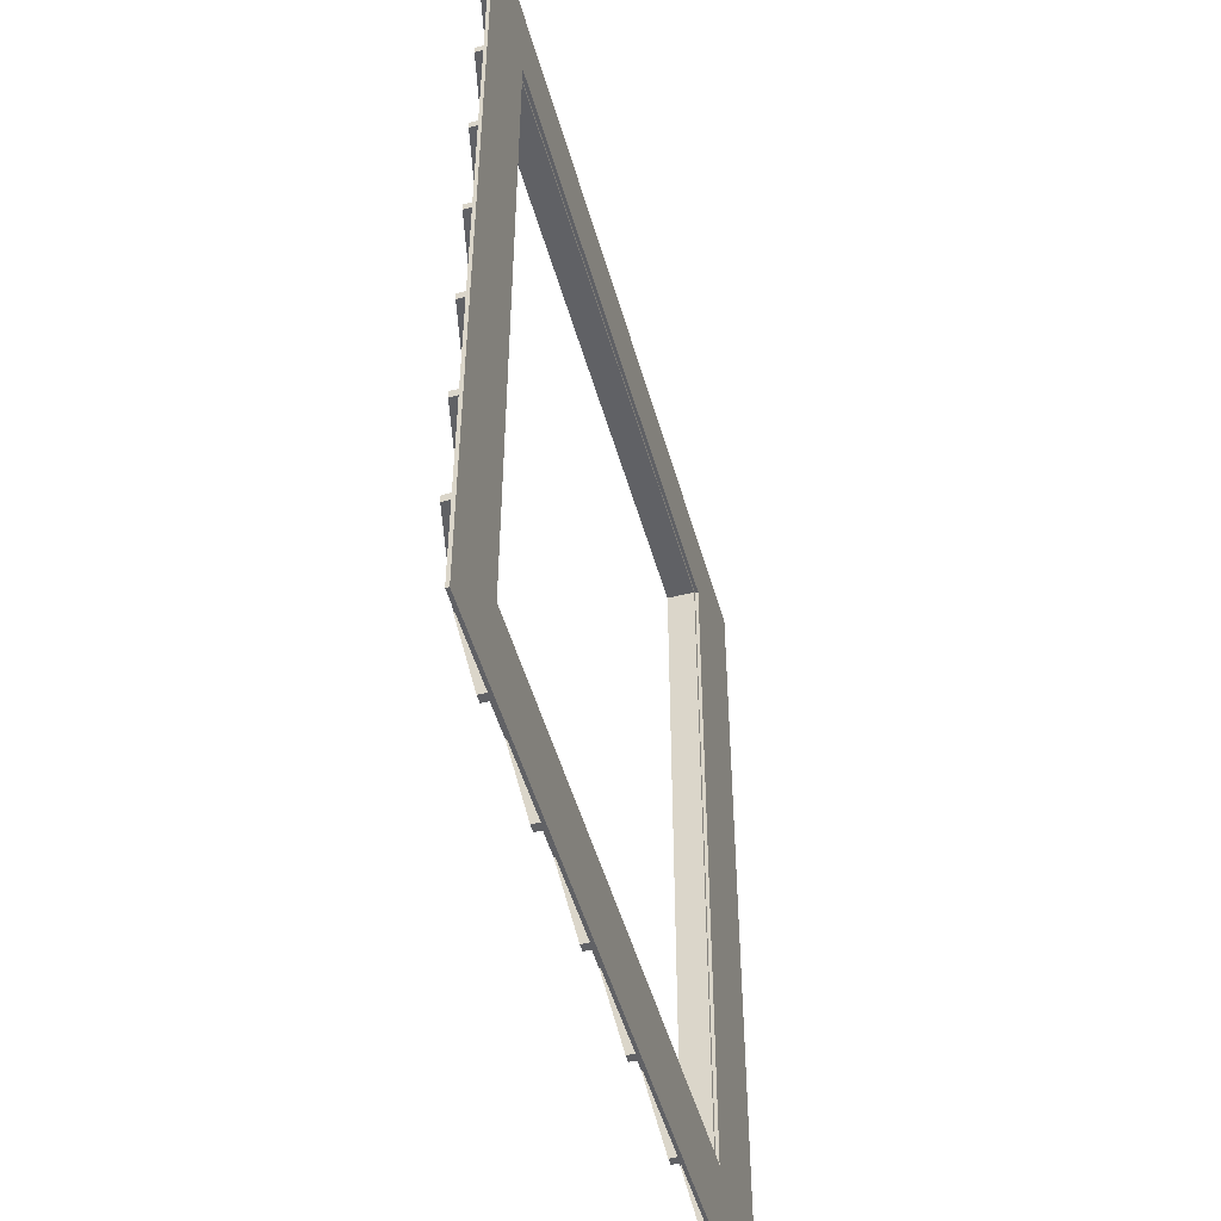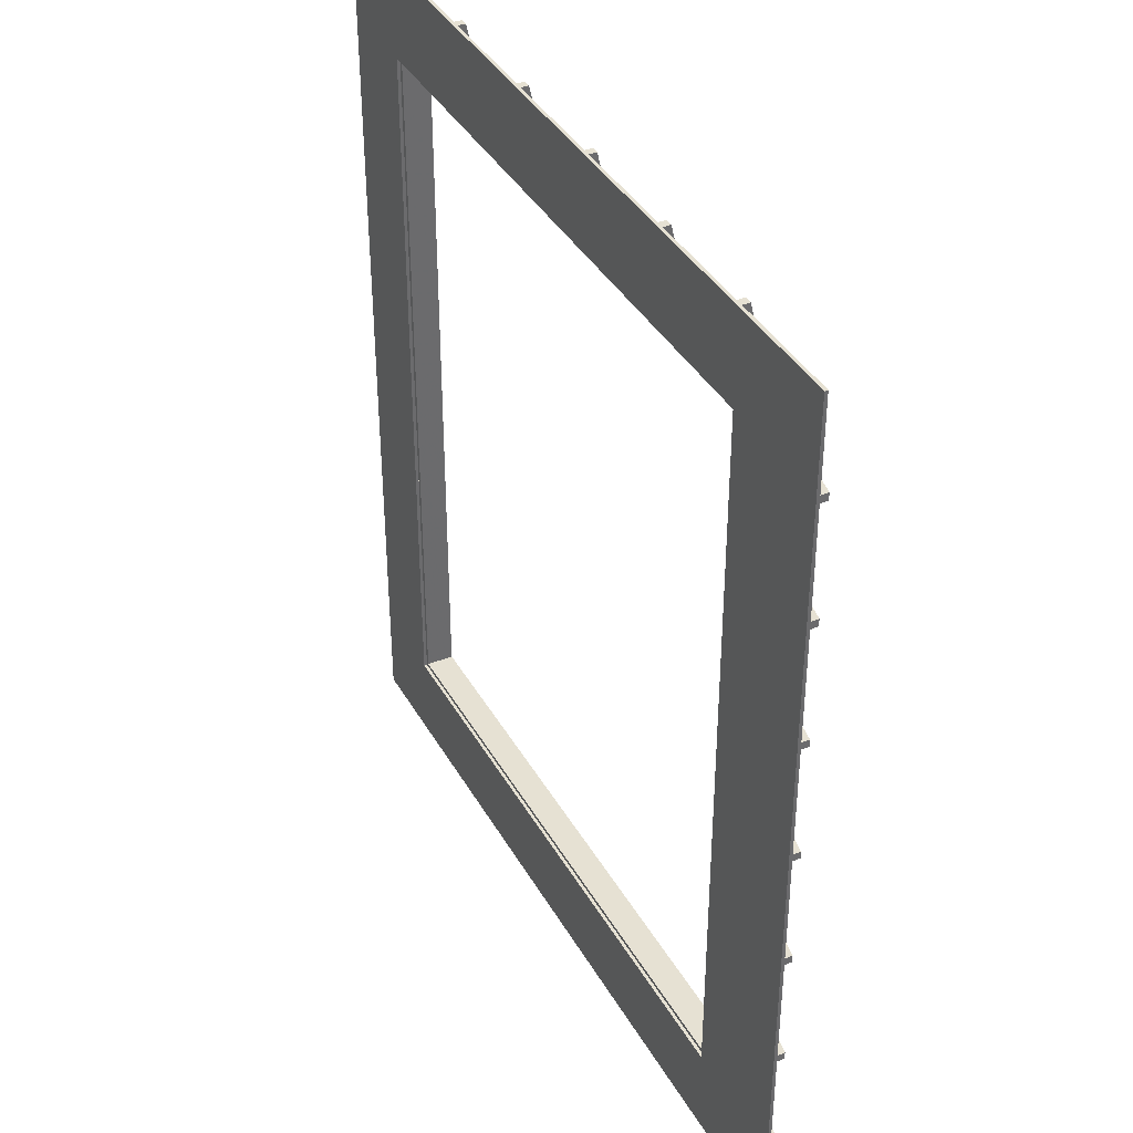
<metadata>
{"format":"obj","ext":"obj","renderer":"f3d","projection":"perspective","resolution":1024,"background":"white","views":[{"elev":-50.2,"azim":98.6,"up":"+Z"},{"elev":38.9,"azim":-123.9,"up":"+Z"}]}
</metadata>
<code>
g Mesh1 Difference eave_rafter eaves Model
v 42.97 94.32 90
v 44.46 94.13 90
v 43.15 95.81 90
v 43.97 90.16 72
v 42.48 90.35 72
v 42.48 90.35 71.25
v 43.15 95.81 71.25
v 44.64 95.62 71.25
v 44.64 95.62 90
v 43.97 90.16 71.25
f 1 2 3
f 2 1 4
f 5 4 1
f 5 6 4
f 5 3 6
f 1 3 5
f 7 6 3
f 7 8 6
f 8 7 9
f 3 9 7
f 9 3 2
f 2 4 9
f 9 4 8
f 10 8 4
f 10 6 8
f 10 4 6
g Mesh2 Difference1 eave_rafter eaves Model
v -4.672 100.2 90
v -3.183 99.98 90
v -4.489 101.7 90
v -3.67 96.01 72
v -5.159 96.2 72
v -5.159 96.2 71.25
v -4.489 101.7 71.25
v -3.67 96.01 71.25
v -3 101.5 71.25
v -3 101.5 90
f 11 12 13
f 12 11 14
f 15 14 11
f 15 16 14
f 15 13 16
f 11 13 15
f 17 16 13
f 16 17 18
f 19 18 17
f 18 19 14
f 20 14 19
f 12 14 20
f 20 13 12
f 13 20 17
f 19 17 20
f 18 14 16
g Mesh3 Difference2 eave_rafter eaves Model
v 19.33 98.73 -90
v 20.64 97.06 -90
v 19.15 97.24 -90
v 20.82 98.55 -90
v 19.33 98.73 -71.25
v 20.82 98.55 -71.25
v 18.66 93.27 -71.25
v 20.15 93.09 -71.25
v 20.15 93.09 -72
v 18.66 93.27 -72
f 21 22 23
f 22 21 24
f 25 24 21
f 24 25 26
f 27 26 25
f 26 27 28
f 27 29 28
f 29 27 30
f 27 21 30
f 21 27 25
f 30 21 23
f 23 29 30
f 29 23 22
f 24 29 22
f 26 29 24
f 29 26 28
g Mesh4 Difference3 eave_rafter eaves Model
v -4.489 101.7 -90
v -3.183 99.98 -90
v -4.672 100.2 -90
v -3 101.5 -90
v -4.489 101.7 -71.25
v -3 101.5 -71.25
v -3.67 96.01 -71.25
v -5.159 96.2 -71.25
v -5.159 96.2 -72
v -3.67 96.01 -72
f 31 32 33
f 32 31 34
f 35 34 31
f 34 35 36
f 35 37 36
f 37 35 38
f 31 38 35
f 38 31 39
f 39 31 33
f 33 40 39
f 40 33 32
f 34 40 32
f 36 40 34
f 40 36 37
f 38 40 37
f 40 38 39
g Mesh5 Difference4 eave_rafter eaves Model
v -28.49 103.1 90
v -27 102.9 90
v -28.31 104.6 90
v -27.49 98.94 72
v -28.98 99.12 72
v -28.98 99.12 71.25
v -28.31 104.6 71.25
v -27.49 98.94 71.25
v -26.82 104.4 71.25
v -26.82 104.4 90
f 41 42 43
f 42 41 44
f 45 44 41
f 45 46 44
f 45 43 46
f 41 43 45
f 47 46 43
f 46 47 48
f 49 48 47
f 48 49 44
f 50 44 49
f 42 44 50
f 50 43 42
f 43 50 47
f 49 47 50
f 48 44 46
g Mesh6 Difference5 eave_rafter eaves Model
v 43.15 95.81 -90
v 44.46 94.13 -90
v 42.97 94.32 -90
v 44.64 95.62 -90
v 43.15 95.81 -71.25
v 44.64 95.62 -71.25
v 42.48 90.35 -71.25
v 43.97 90.16 -71.25
v 43.97 90.16 -72
v 42.48 90.35 -72
f 51 52 53
f 52 51 54
f 55 54 51
f 54 55 56
f 57 56 55
f 56 57 58
f 57 59 58
f 59 57 60
f 57 51 60
f 51 57 55
f 60 51 53
f 53 59 60
f 59 53 52
f 54 59 52
f 56 59 54
f 59 56 58
g Mesh7 Difference6 eave_rafter eaves Model
v -28.31 104.6 -90
v -27 102.9 -90
v -28.49 103.1 -90
v -26.82 104.4 -90
v -28.31 104.6 -71.25
v -26.82 104.4 -71.25
v -28.98 99.12 -71.25
v -27.49 98.94 -71.25
v -27.49 98.94 -72
v -28.98 99.12 -72
f 61 62 63
f 62 61 64
f 65 64 61
f 64 65 66
f 67 66 65
f 66 67 68
f 67 69 68
f 69 67 70
f 67 61 70
f 61 67 65
f 70 61 63
f 63 69 70
f 69 63 62
f 64 69 62
f 66 69 64
f 69 66 68
g Mesh8 Difference7 eave_rafter eaves Model
v 19.15 97.24 90
v 20.64 97.06 90
v 19.33 98.73 90
v 20.15 93.09 72
v 18.66 93.27 72
v 18.66 93.27 71.25
v 19.33 98.73 71.25
v 20.82 98.55 71.25
v 20.82 98.55 90
v 20.15 93.09 71.25
f 71 72 73
f 72 71 74
f 75 74 71
f 75 76 74
f 75 73 76
f 71 73 75
f 77 76 73
f 77 78 76
f 78 77 79
f 73 79 77
f 79 73 72
f 72 74 79
f 79 74 78
f 80 78 74
f 80 76 78
f 80 74 76
g Mesh9 C1 eave_rafter eaves Model
v -26.82 104.4 -71.25
v -27.49 98.94 -72
v -27.49 98.94 -71.25
v -26.82 104.4 -72
v -4.489 101.7 -72
v -4.489 101.7 -71.25
v -5.159 96.2 -71.25
v -5.159 96.2 -72
f 81 82 83
f 82 81 84
f 81 85 84
f 85 81 86
f 81 87 86
f 87 81 83
f 82 87 83
f 87 82 88
f 84 88 82
f 88 84 85
f 86 88 85
f 88 86 87
g Mesh10 C2 eave_rafter eaves Model
v -26.82 104.4 72
v -27.49 98.94 71.25
v -27.49 98.94 72
v -26.82 104.4 71.25
v -4.489 101.7 71.25
v -4.489 101.7 72
v -5.159 96.2 72
v -5.159 96.2 71.25
f 89 90 91
f 90 89 92
f 89 93 92
f 93 89 94
f 89 95 94
f 95 89 91
f 90 95 91
f 95 90 96
f 92 96 90
f 96 92 93
f 94 96 93
f 96 94 95
g Mesh11 C3 eave_rafter eaves Model
v 68.46 92.7 -24.75
v 67.05 87.33 -24.75
v 67.79 87.24 -24.75
v 67.72 92.79 -24.75
v 67.72 92.79 -47.25
v 68.46 92.7 -47.25
v 67.79 87.24 -47.25
v 67.05 87.33 -47.25
f 97 98 99
f 98 97 100
f 97 101 100
f 101 97 102
f 97 103 102
f 103 97 99
f 98 103 99
f 103 98 104
f 100 104 98
f 104 100 101
f 102 104 101
f 104 102 103
g Mesh12 C4 eave_rafter eaves Model
v 68.46 92.7 -0.75
v 67.05 87.33 -0.75
v 67.79 87.24 -0.75
v 67.72 92.79 -0.75
v 67.72 92.79 -23.25
v 68.46 92.7 -23.25
v 67.79 87.24 -23.25
v 67.05 87.33 -23.25
f 105 106 107
f 106 105 108
f 105 109 108
f 109 105 110
f 105 111 110
f 111 105 107
f 106 111 107
f 111 106 112
f 108 112 106
f 112 108 109
f 110 112 109
f 112 110 111
g Mesh13 C5 eave_rafter eaves Model
v 68.46 92.7 23.25
v 67.05 87.33 23.25
v 67.79 87.24 23.25
v 67.72 92.79 23.25
v 67.72 92.79 0.75
v 68.46 92.7 0.75
v 67.79 87.24 0.75
v 67.05 87.33 0.75
f 113 114 115
f 114 113 116
f 113 117 116
f 117 113 118
f 113 119 118
f 119 113 115
f 114 119 115
f 119 114 120
f 116 120 114
f 120 116 117
f 118 120 117
f 120 118 119
g Mesh14 C6 eave_rafter eaves Model
v 44.64 95.62 72
v 43.97 90.16 71.25
v 43.97 90.16 72
v 44.64 95.62 71.25
v 66.97 92.88 71.25
v 66.97 92.88 72
v 66.3 87.42 72
v 66.3 87.42 71.25
f 121 122 123
f 122 121 124
f 121 125 124
f 125 121 126
f 121 127 126
f 127 121 123
f 122 127 123
f 127 122 128
f 124 128 122
f 128 124 125
f 126 128 125
f 128 126 127
g Mesh15 C7 eave_rafter eaves Model
v -51.01 107.4 -0.75
v -52.43 102 -0.75
v -51.68 101.9 -0.75
v -51.76 107.5 -0.75
v -51.76 107.5 -23.25
v -51.01 107.4 -23.25
v -51.68 101.9 -23.25
v -52.43 102 -23.25
f 129 130 131
f 130 129 132
f 129 133 132
f 133 129 134
f 129 135 134
f 135 129 131
f 130 135 131
f 135 130 136
f 132 136 130
f 136 132 133
f 134 136 133
f 136 134 135
g Mesh16 C8 eave_rafter eaves Model
v -51.01 107.4 23.25
v -52.43 102 23.25
v -51.68 101.9 23.25
v -51.76 107.5 23.25
v -51.76 107.5 0.75
v -51.01 107.4 0.75
v -51.68 101.9 0.75
v -52.43 102 0.75
f 137 138 139
f 138 137 140
f 137 141 140
f 141 137 142
f 137 143 142
f 143 137 139
f 138 143 139
f 143 138 144
f 140 144 138
f 144 140 141
f 142 144 141
f 144 142 143
g Mesh17 F1 eave_rafter eaves Model
v 86.33 90.5 72
v 68.46 92.7 70.5
v 68.46 92.7 72
v 86.33 90.5 70.5
v 86.15 89.02 70.5
v 86.15 89.02 72
v 67.79 87.24 72
v 67.79 87.24 70.5
f 145 146 147
f 146 145 148
f 145 149 148
f 149 145 150
f 147 150 145
f 150 147 151
f 146 151 147
f 151 146 152
f 146 149 152
f 149 146 148
f 149 151 152
f 151 149 150
g Mesh18 B1 eave_rafter eaves Model
v -51.76 107.5 -90
v -50.45 105.8 -90
v -51.94 106 -90
v -50.27 107.3 -90
v -51.01 107.4 -71.25
v -51.01 107.4 -48.75
v -51.76 107.5 -48.75
v -52.43 102 -48.75
v -52.43 102 -72
v -50.94 101.8 -72
v -50.27 107.3 -71.25
v -50.94 101.8 -71.25
v -51.68 101.9 -71.25
v -51.68 101.9 -48.75
f 153 154 155
f 154 153 156
f 153 157 156
f 153 158 157
f 158 153 159
f 153 160 159
f 160 153 161
f 161 153 155
f 155 162 161
f 162 155 154
f 156 162 154
f 163 162 156
f 162 163 164
f 163 165 164
f 165 163 157
f 156 157 163
f 158 165 157
f 165 158 166
f 158 160 166
f 160 158 159
f 160 165 166
f 161 165 160
f 165 161 162
f 165 162 164
g Mesh19 B2 eave_rafter eaves Model
v -51.94 106 90
v -50.45 105.8 90
v -51.76 107.5 90
v -50.94 101.8 72
v -52.43 102 72
v -51.68 101.9 71.25
v -52.43 102 48.75
v -51.68 101.9 48.75
v -51.01 107.4 48.75
v -51.76 107.5 48.75
v -51.01 107.4 71.25
v -50.27 107.3 71.25
v -50.27 107.3 90
v -50.94 101.8 71.25
f 167 168 169
f 168 167 170
f 171 170 167
f 170 171 172
f 173 172 171
f 174 172 173
f 174 175 172
f 174 173 175
f 176 175 173
f 176 169 175
f 176 173 169
f 171 169 173
f 167 169 171
f 177 175 169
f 177 172 175
f 177 178 172
f 178 177 179
f 179 177 169
f 179 169 168
f 168 170 179
f 179 170 178
f 180 178 170
f 180 172 178
f 180 170 172
g Mesh20 B3 eave_rafter eaves Model
v 68.46 92.7 90
v 66.79 91.39 90
v 68.28 91.21 90
v 66.97 92.88 90
v 67.72 92.79 71.25
v 67.72 92.79 48.75
v 68.46 92.7 48.75
v 67.79 87.24 48.75
v 67.79 87.24 72
v 66.3 87.42 72
v 66.97 92.88 71.25
v 66.3 87.42 71.25
v 67.05 87.33 71.25
v 67.05 87.33 48.75
f 181 182 183
f 182 181 184
f 181 185 184
f 181 186 185
f 186 181 187
f 181 188 187
f 188 181 189
f 189 181 183
f 183 190 189
f 190 183 182
f 184 190 182
f 191 190 184
f 190 191 192
f 191 193 192
f 193 191 185
f 184 185 191
f 186 193 185
f 193 186 194
f 186 188 194
f 188 186 187
f 188 193 194
f 189 193 188
f 193 189 190
f 193 190 192
g Mesh21 C9 eave_rafter eaves Model
v 68.46 92.7 47.25
v 67.05 87.33 47.25
v 67.79 87.24 47.25
v 67.72 92.79 47.25
v 67.72 92.79 24.75
v 68.46 92.7 24.75
v 67.79 87.24 24.75
v 67.05 87.33 24.75
f 195 196 197
f 196 195 198
f 195 199 198
f 199 195 200
f 195 201 200
f 201 195 197
f 196 201 197
f 201 196 202
f 198 202 196
f 202 198 199
f 200 202 199
f 202 200 201
g Mesh22 C10 eave_rafter eaves Model
v -51.01 107.4 47.25
v -52.43 102 47.25
v -51.68 101.9 47.25
v -51.76 107.5 47.25
v -51.76 107.5 24.75
v -51.01 107.4 24.75
v -51.68 101.9 24.75
v -52.43 102 24.75
f 203 204 205
f 204 203 206
f 203 207 206
f 207 203 208
f 203 209 208
f 209 203 205
f 204 209 205
f 209 204 210
f 206 210 204
f 210 206 207
f 208 210 207
f 210 208 209
g Mesh23 D1 eave_rafter eaves Model
v -28.98 99.12 -72
v -50.94 101.8 -71.25
v -50.94 101.8 -72
v -28.98 99.12 -71.25
v -28.31 104.6 -71.25
v -28.31 104.6 -72
v -50.27 107.3 -72
v -50.27 107.3 -71.25
f 211 212 213
f 212 211 214
f 211 215 214
f 215 211 216
f 211 217 216
f 217 211 213
f 213 218 217
f 218 213 212
f 212 215 218
f 215 212 214
f 215 217 218
f 217 215 216
g Mesh24 C11 eave_rafter eaves Model
v -3 101.5 72
v -3.67 96.01 71.25
v -3.67 96.01 72
v -3 101.5 71.25
v 19.33 98.73 71.25
v 19.33 98.73 72
v 18.66 93.27 72
v 18.66 93.27 71.25
f 219 220 221
f 220 219 222
f 219 223 222
f 223 219 224
f 219 225 224
f 225 219 221
f 220 225 221
f 225 220 226
f 222 226 220
f 226 222 223
f 224 226 223
f 226 224 225
g Mesh25 F2 eave_rafter eaves Model
v 86.33 90.5 -70.5
v 68.46 92.7 -72
v 68.46 92.7 -70.5
v 86.33 90.5 -72
v 86.15 89.02 -72
v 86.15 89.02 -70.5
v 67.79 87.24 -70.5
v 67.79 87.24 -72
f 227 228 229
f 228 227 230
f 227 231 230
f 231 227 232
f 229 232 227
f 232 229 233
f 228 233 229
f 233 228 234
f 228 231 234
f 231 228 230
f 231 233 234
f 233 231 232
g Mesh26 E1 eave_rafter eaves Model
v -52.43 102 70.5
v -51.76 107.5 72
v -52.43 102 72
v -51.76 107.5 70.5
v -75.39 108.8 70.5
v -75.21 110.3 70.5
v -75.39 108.8 72
v -75.21 110.3 72
f 235 236 237
f 236 235 238
f 239 238 235
f 238 239 240
f 241 240 239
f 240 241 242
f 241 236 242
f 236 241 237
f 241 235 237
f 235 241 239
f 236 240 242
f 240 236 238
g Mesh27 C12 eave_rafter eaves Model
v 44.64 95.62 -71.25
v 43.97 90.16 -72
v 43.97 90.16 -71.25
v 44.64 95.62 -72
v 66.97 92.88 -72
v 66.97 92.88 -71.25
v 66.3 87.42 -71.25
v 66.3 87.42 -72
f 243 244 245
f 244 243 246
f 243 247 246
f 247 243 248
f 243 249 248
f 249 243 245
f 244 249 245
f 249 244 250
f 246 250 244
f 250 246 247
f 248 250 247
f 250 248 249
g Mesh28 C13 eave_rafter eaves Model
v -3 101.5 -71.25
v -3.67 96.01 -72
v -3.67 96.01 -71.25
v -3 101.5 -72
v 19.33 98.73 -72
v 19.33 98.73 -71.25
v 18.66 93.27 -71.25
v 18.66 93.27 -72
f 251 252 253
f 252 251 254
f 251 255 254
f 255 251 256
f 251 257 256
f 257 251 253
f 252 257 253
f 257 252 258
f 254 258 252
f 258 254 255
f 256 258 255
f 258 256 257
g Mesh29 C14 eave_rafter eaves Model
v -51.01 107.4 -24.75
v -52.43 102 -24.75
v -51.68 101.9 -24.75
v -51.76 107.5 -24.75
v -51.76 107.5 -47.25
v -51.01 107.4 -47.25
v -51.68 101.9 -47.25
v -52.43 102 -47.25
f 259 260 261
f 260 259 262
f 259 263 262
f 263 259 264
f 259 265 264
f 265 259 261
f 260 265 261
f 265 260 266
f 262 266 260
f 266 262 263
f 264 266 263
f 266 264 265
g Mesh30 C15 eave_rafter eaves Model
v 20.82 98.55 -71.25
v 20.15 93.09 -72
v 20.15 93.09 -71.25
v 20.82 98.55 -72
v 43.15 95.81 -72
v 43.15 95.81 -71.25
v 42.48 90.35 -71.25
v 42.48 90.35 -72
f 267 268 269
f 268 267 270
f 267 271 270
f 271 267 272
f 267 273 272
f 273 267 269
f 268 273 269
f 273 268 274
f 270 274 268
f 274 270 271
f 272 274 271
f 274 272 273
g Mesh31 C16 eave_rafter eaves Model
v 20.82 98.55 72
v 20.15 93.09 71.25
v 20.15 93.09 72
v 20.82 98.55 71.25
v 43.15 95.81 71.25
v 43.15 95.81 72
v 42.48 90.35 72
v 42.48 90.35 71.25
f 275 276 277
f 276 275 278
f 275 279 278
f 279 275 280
f 275 281 280
f 281 275 277
f 276 281 277
f 281 276 282
f 278 282 276
f 282 278 279
f 280 282 279
f 282 280 281
g Mesh32 E2 eave_rafter eaves Model
v -52.43 102 -72
v -51.76 107.5 -70.5
v -52.43 102 -70.5
v -51.76 107.5 -72
v -75.39 108.8 -72
v -75.21 110.3 -72
v -75.39 108.8 -70.5
v -75.21 110.3 -70.5
f 283 284 285
f 284 283 286
f 287 286 283
f 286 287 288
f 289 288 287
f 288 289 290
f 289 284 290
f 284 289 285
f 289 283 285
f 283 289 287
f 284 288 290
f 288 284 286
g Mesh33 D2 eave_rafter eaves Model
v -28.98 99.12 71.25
v -50.94 101.8 72
v -50.94 101.8 71.25
v -28.98 99.12 72
v -28.31 104.6 72
v -28.31 104.6 71.25
v -50.27 107.3 71.25
v -50.27 107.3 72
f 291 292 293
f 292 291 294
f 291 295 294
f 295 291 296
f 291 297 296
f 297 291 293
f 293 298 297
f 298 293 292
f 292 295 298
f 295 292 294
f 295 297 298
f 297 295 296
g Mesh34 B4 eave_rafter eaves Model
v 68.28 91.21 -90
v 66.79 91.39 -90
v 68.46 92.7 -90
v 66.3 87.42 -72
v 67.79 87.24 -72
v 67.05 87.33 -71.25
v 67.79 87.24 -48.75
v 67.05 87.33 -48.75
v 67.72 92.79 -48.75
v 68.46 92.7 -48.75
v 67.72 92.79 -71.25
v 66.97 92.88 -71.25
v 66.97 92.88 -90
v 66.3 87.42 -71.25
f 299 300 301
f 300 299 302
f 303 302 299
f 302 303 304
f 305 304 303
f 306 304 305
f 306 307 304
f 306 305 307
f 308 307 305
f 308 301 307
f 308 305 301
f 303 301 305
f 299 301 303
f 309 307 301
f 309 304 307
f 309 310 304
f 310 309 311
f 311 309 301
f 311 301 300
f 300 302 311
f 311 302 310
f 312 310 302
f 312 304 310
f 312 302 304
g Mesh35 eave_rafter eaves Model
v -51.01 107.4 -23.25
v -75.21 110.3 -24.75
v -75.21 110.3 -23.25
v -51.01 107.4 -24.75
v -51.68 101.9 -24.75
v -51.68 101.9 -23.25
v -52.43 102 -23.25
v -75.39 108.8 -23.25
v -75.39 108.8 -24.75
v -52.43 102 -24.75
f 313 314 315
f 314 313 316
f 313 317 316
f 317 313 318
f 313 319 318
f 319 313 320
f 320 313 315
f 314 320 315
f 320 314 321
f 316 321 314
f 316 322 321
f 322 316 317
f 317 319 322
f 319 317 318
f 320 322 319
f 322 320 321
g Mesh36 eave_rafter eaves Model
v 86.33 90.5 -23.25
v 67.72 92.79 -24.75
v 67.72 92.79 -23.25
v 86.33 90.5 -24.75
v 86.15 89.02 -24.75
v 86.15 89.02 -23.25
v 67.05 87.33 -23.25
v 67.79 87.24 -23.25
v 67.79 87.24 -24.75
v 67.05 87.33 -24.75
f 323 324 325
f 324 323 326
f 323 327 326
f 327 323 328
f 325 328 323
f 329 328 325
f 328 329 330
f 329 331 330
f 331 329 332
f 329 324 332
f 324 329 325
f 324 331 332
f 331 324 327
f 327 324 326
f 327 330 331
f 330 327 328
g Mesh37 eave_rafter eaves Model
v 86.33 90.5 48.75
v 67.72 92.79 47.25
v 67.72 92.79 48.75
v 86.33 90.5 47.25
v 86.15 89.02 47.25
v 86.15 89.02 48.75
v 67.79 87.24 48.75
v 67.05 87.33 48.75
v 67.05 87.33 47.25
v 67.79 87.24 47.25
f 333 334 335
f 334 333 336
f 333 337 336
f 337 333 338
f 335 338 333
f 335 339 338
f 339 335 340
f 334 340 335
f 340 334 341
f 334 342 341
f 342 334 337
f 337 334 336
f 337 339 342
f 339 337 338
f 340 342 339
f 342 340 341
g Mesh38 eave_rafter eaves Model
v -52.43 102 47.25
v -75.39 108.8 48.75
v -75.39 108.8 47.25
v -52.43 102 48.75
v -51.68 101.9 47.25
v -51.68 101.9 48.75
v -51.01 107.4 48.75
v -51.01 107.4 47.25
v -75.21 110.3 47.25
v -75.21 110.3 48.75
f 343 344 345
f 344 343 346
f 347 346 343
f 346 347 348
f 347 349 348
f 349 347 350
f 343 350 347
f 350 343 345
f 350 345 351
f 344 351 345
f 351 344 352
f 344 349 352
f 346 349 344
f 349 346 348
f 349 351 352
f 351 349 350
g Mesh39 eave_rafter eaves Model
v 86.15 89.02 -48.75
v 86.33 90.5 -47.25
v 86.15 89.02 -47.25
v 86.33 90.5 -48.75
v 67.72 92.79 -48.75
v 67.79 87.24 -48.75
v 67.05 87.33 -48.75
v 67.05 87.33 -47.25
v 67.79 87.24 -47.25
v 67.72 92.79 -47.25
f 353 354 355
f 354 353 356
f 353 357 356
f 358 357 353
f 357 358 359
f 358 360 359
f 360 358 361
f 353 361 358
f 361 353 355
f 355 360 361
f 360 355 362
f 362 355 354
f 354 357 362
f 357 354 356
f 357 360 362
f 360 357 359
g Mesh40 eave_rafter eaves Model
v -52.43 102 -48.75
v -75.39 108.8 -47.25
v -75.39 108.8 -48.75
v -52.43 102 -47.25
v -51.68 101.9 -48.75
v -51.68 101.9 -47.25
v -51.01 107.4 -47.25
v -51.01 107.4 -48.75
v -75.21 110.3 -48.75
v -75.21 110.3 -47.25
f 363 364 365
f 364 363 366
f 367 366 363
f 366 367 368
f 367 369 368
f 369 367 370
f 367 365 370
f 365 367 363
f 370 365 371
f 364 371 365
f 371 364 372
f 364 369 372
f 366 369 364
f 369 366 368
f 369 371 372
f 371 369 370
g Mesh41 eave_rafter eaves Model
v 86.15 89.02 0.75
v 67.05 87.33 0.75
v 67.79 87.24 0.75
v 67.72 92.79 0.75
v 86.33 90.5 0.75
v 86.15 89.02 -0.75
v 86.33 90.5 -0.75
v 67.72 92.79 -0.75
v 67.79 87.24 -0.75
v 67.05 87.33 -0.75
f 373 374 375
f 374 373 376
f 376 373 377
f 378 377 373
f 377 378 379
f 378 380 379
f 381 380 378
f 380 381 382
f 381 374 382
f 374 381 375
f 378 375 381
f 375 378 373
f 374 380 382
f 380 374 376
f 377 380 376
f 380 377 379
g Mesh42 eave_rafter eaves Model
v -51.01 107.4 0.75
v -52.43 102 0.75
v -51.68 101.9 0.75
v -75.39 108.8 0.75
v -75.21 110.3 0.75
v -75.21 110.3 -0.75
v -51.01 107.4 -0.75
v -51.68 101.9 -0.75
v -52.43 102 -0.75
v -75.39 108.8 -0.75
f 383 384 385
f 384 383 386
f 386 383 387
f 383 388 387
f 388 383 389
f 383 390 389
f 390 383 385
f 384 390 385
f 390 384 391
f 386 391 384
f 391 386 392
f 386 388 392
f 388 386 387
f 389 392 388
f 389 391 392
f 391 389 390
g Mesh43 eave_rafter eaves Model
v 86.15 89.02 23.25
v 67.79 87.24 24.75
v 67.79 87.24 23.25
v 86.15 89.02 24.75
v 86.33 90.5 24.75
v 86.33 90.5 23.25
v 67.72 92.79 23.25
v 67.05 87.33 23.25
v 67.05 87.33 24.75
v 67.72 92.79 24.75
f 393 394 395
f 394 393 396
f 393 397 396
f 397 393 398
f 393 399 398
f 395 399 393
f 399 395 400
f 395 401 400
f 401 395 394
f 396 401 394
f 401 396 402
f 402 396 397
f 397 399 402
f 399 397 398
f 399 401 402
f 401 399 400
g Mesh44 eave_rafter eaves Model
v -52.43 102 23.25
v -75.39 108.8 24.75
v -75.39 108.8 23.25
v -52.43 102 24.75
v -51.68 101.9 23.25
v -51.68 101.9 24.75
v -51.01 107.4 24.75
v -51.01 107.4 23.25
v -75.21 110.3 23.25
v -75.21 110.3 24.75
f 403 404 405
f 404 403 406
f 407 406 403
f 406 407 408
f 407 409 408
f 409 407 410
f 407 405 410
f 405 407 403
f 410 405 411
f 404 411 405
f 411 404 412
f 404 409 412
f 406 409 404
f 409 406 408
f 409 411 412
f 411 409 410
g Mesh45 eave_plywood eaves Model
v -75.21 110.3 -90
v -51.76 107.5 -72
v -75.21 110.3 90
v 86.33 90.5 -90
v 86.41 91.12 -90
v -75.13 111 -90
v -75.13 111 90
v 86.41 91.12 90
v 86.33 90.5 90
v -51.76 107.5 72
v -51.68 108.1 72
v -51.68 108.1 -72
v 68.46 92.7 -72
v 68.54 93.32 -72
v 68.46 92.7 72
v 68.54 93.32 72
f 413 414 415
f 414 413 416
f 413 417 416
f 417 413 418
f 415 418 413
f 418 415 419
f 415 420 419
f 420 415 421
f 415 422 421
f 422 415 414
f 414 423 422
f 423 414 424
f 425 424 414
f 424 425 426
f 427 426 425
f 426 427 428
f 427 423 428
f 423 427 422
f 421 422 427
f 421 427 416
f 425 416 427
f 414 416 425
f 416 420 421
f 420 416 417
f 417 426 420
f 417 424 426
f 418 424 417
f 424 418 423
f 419 423 418
f 423 419 420
f 423 420 428
f 428 420 426

</code>
